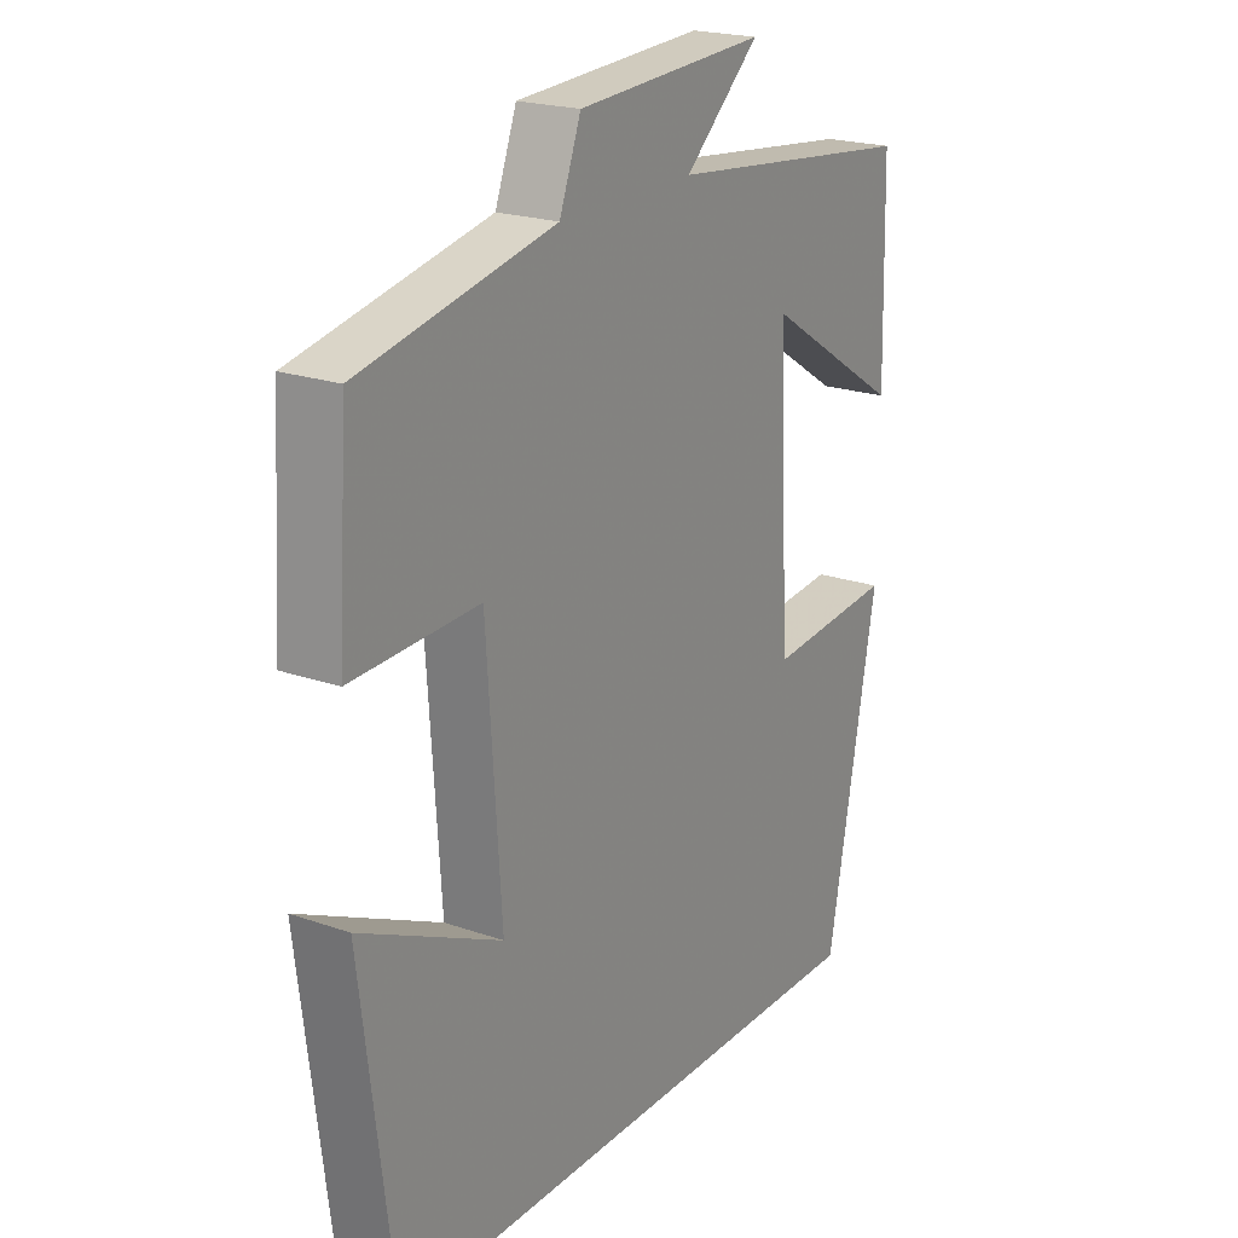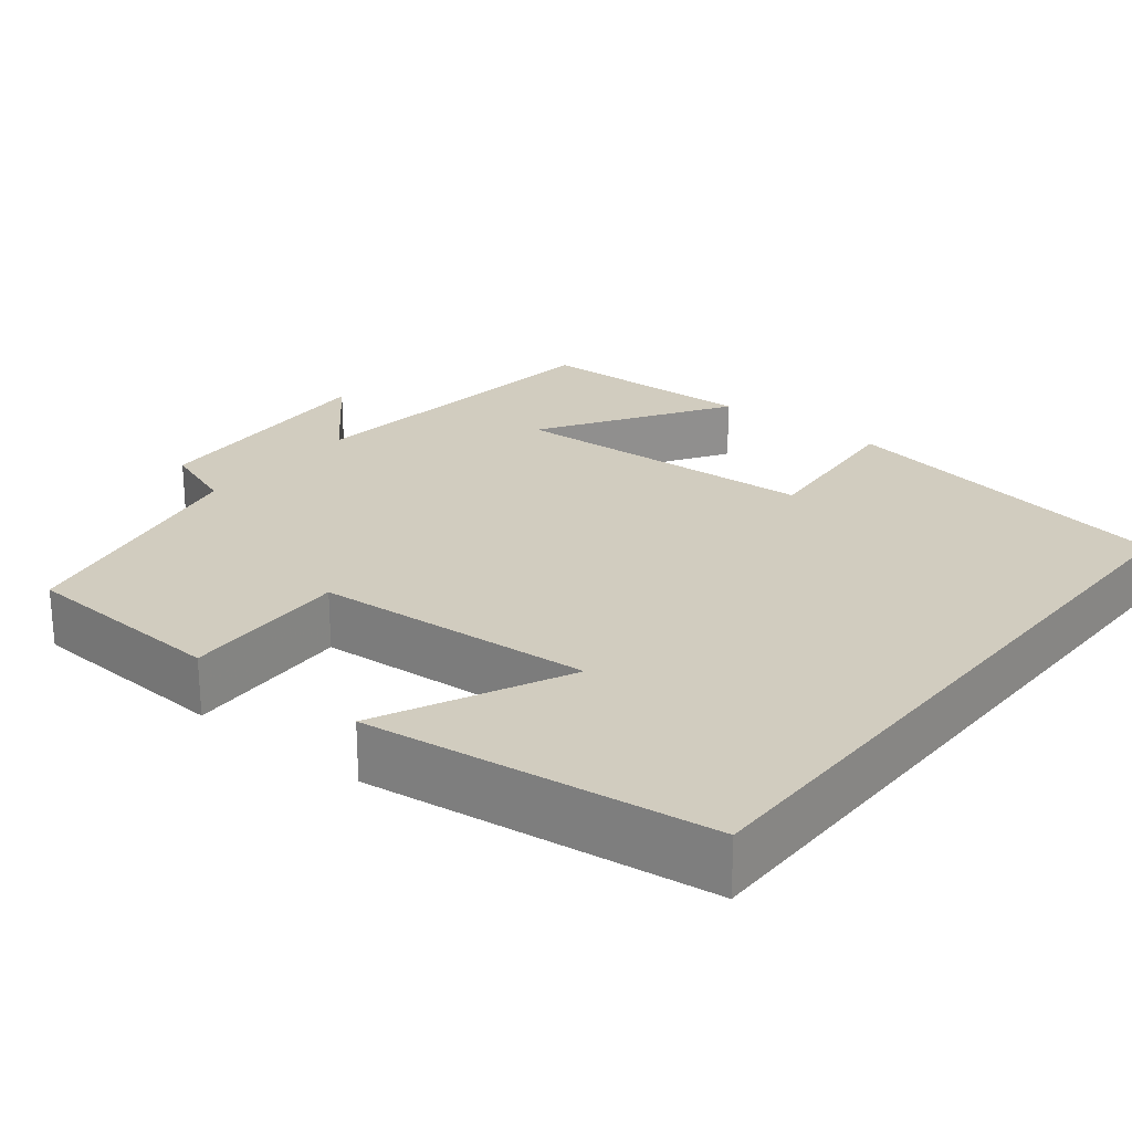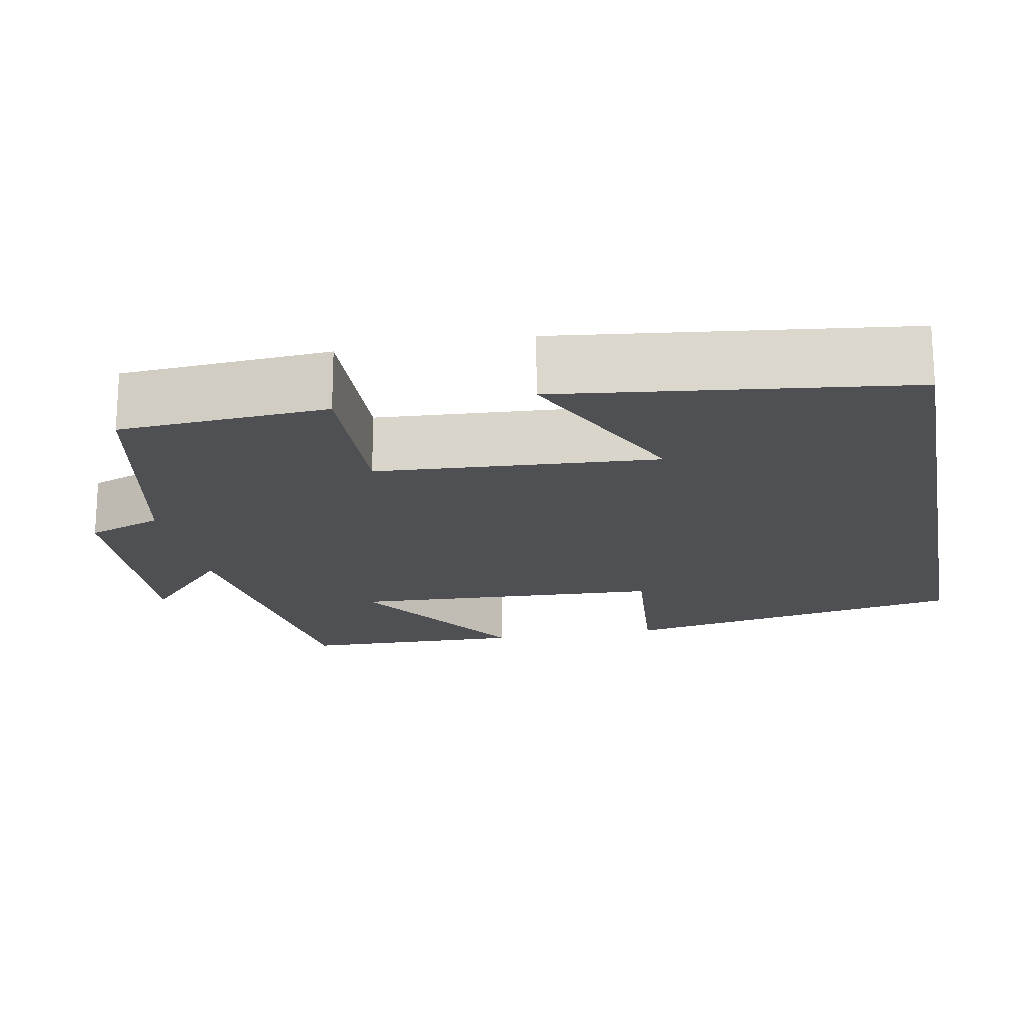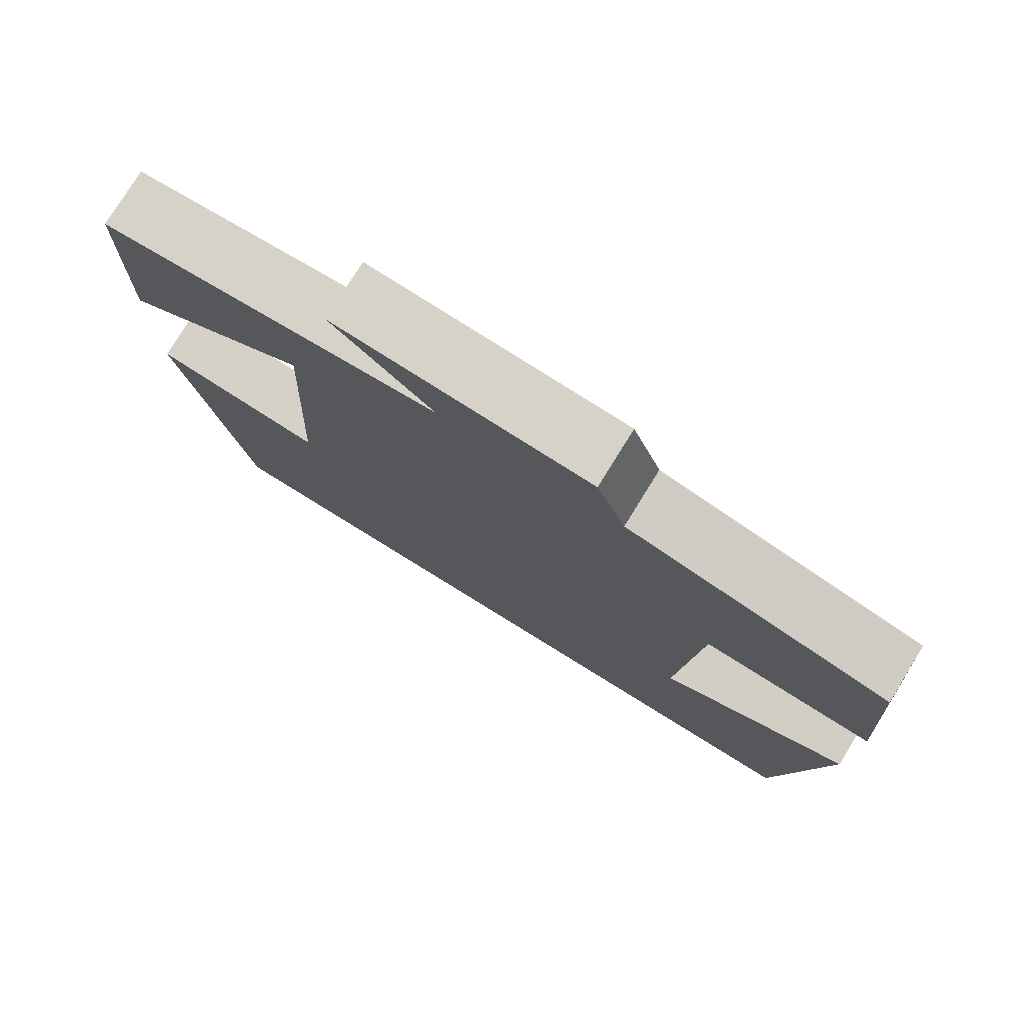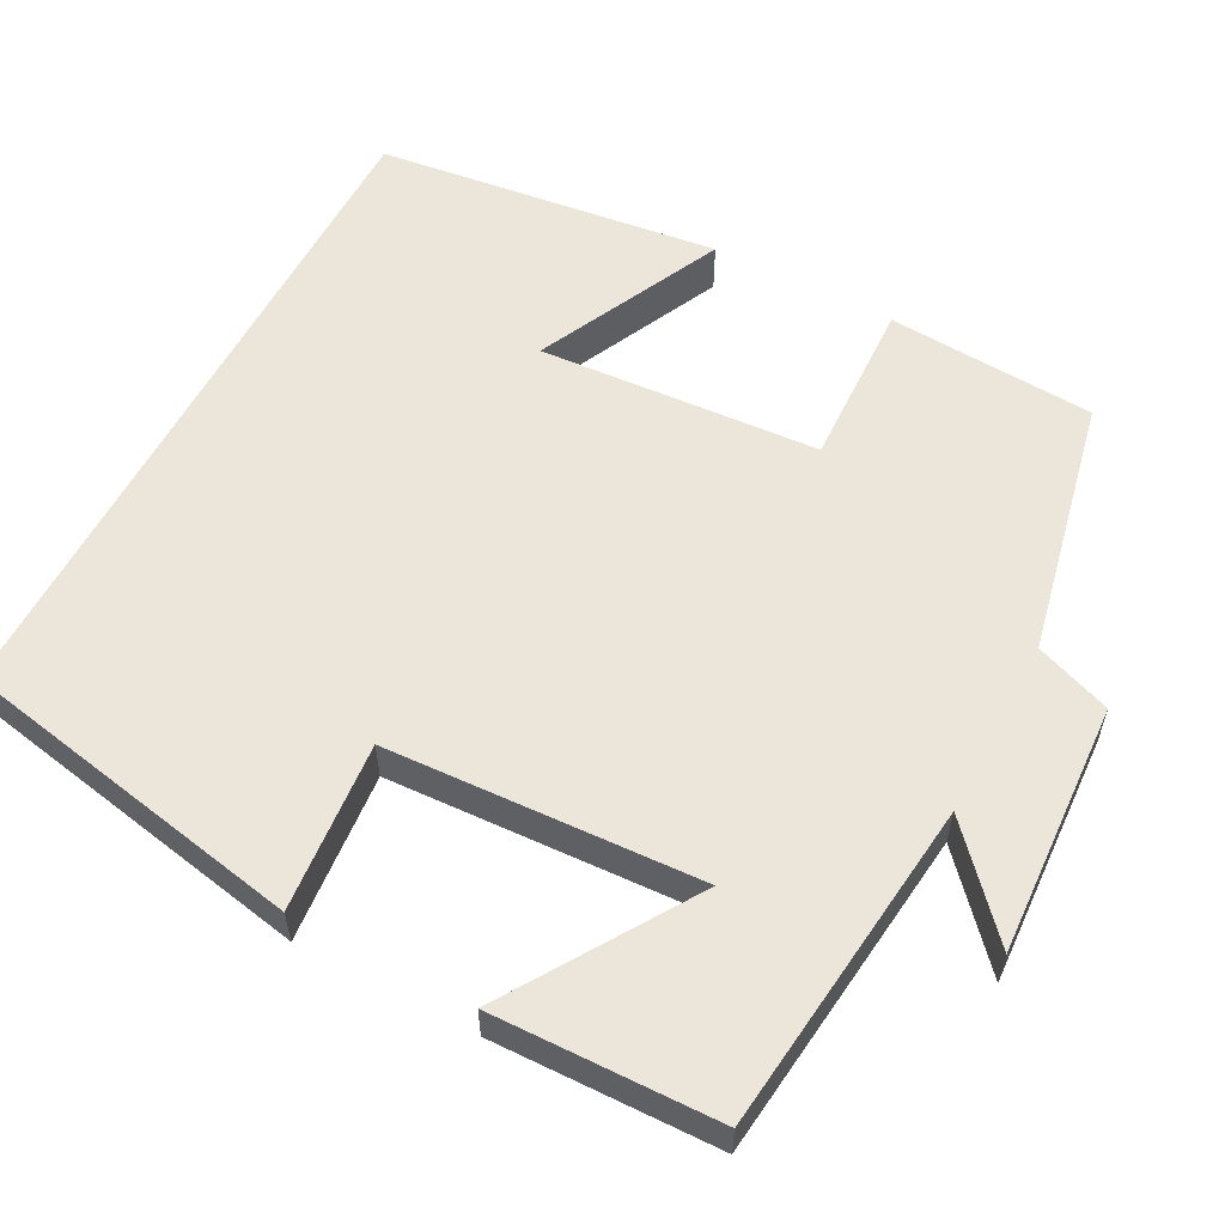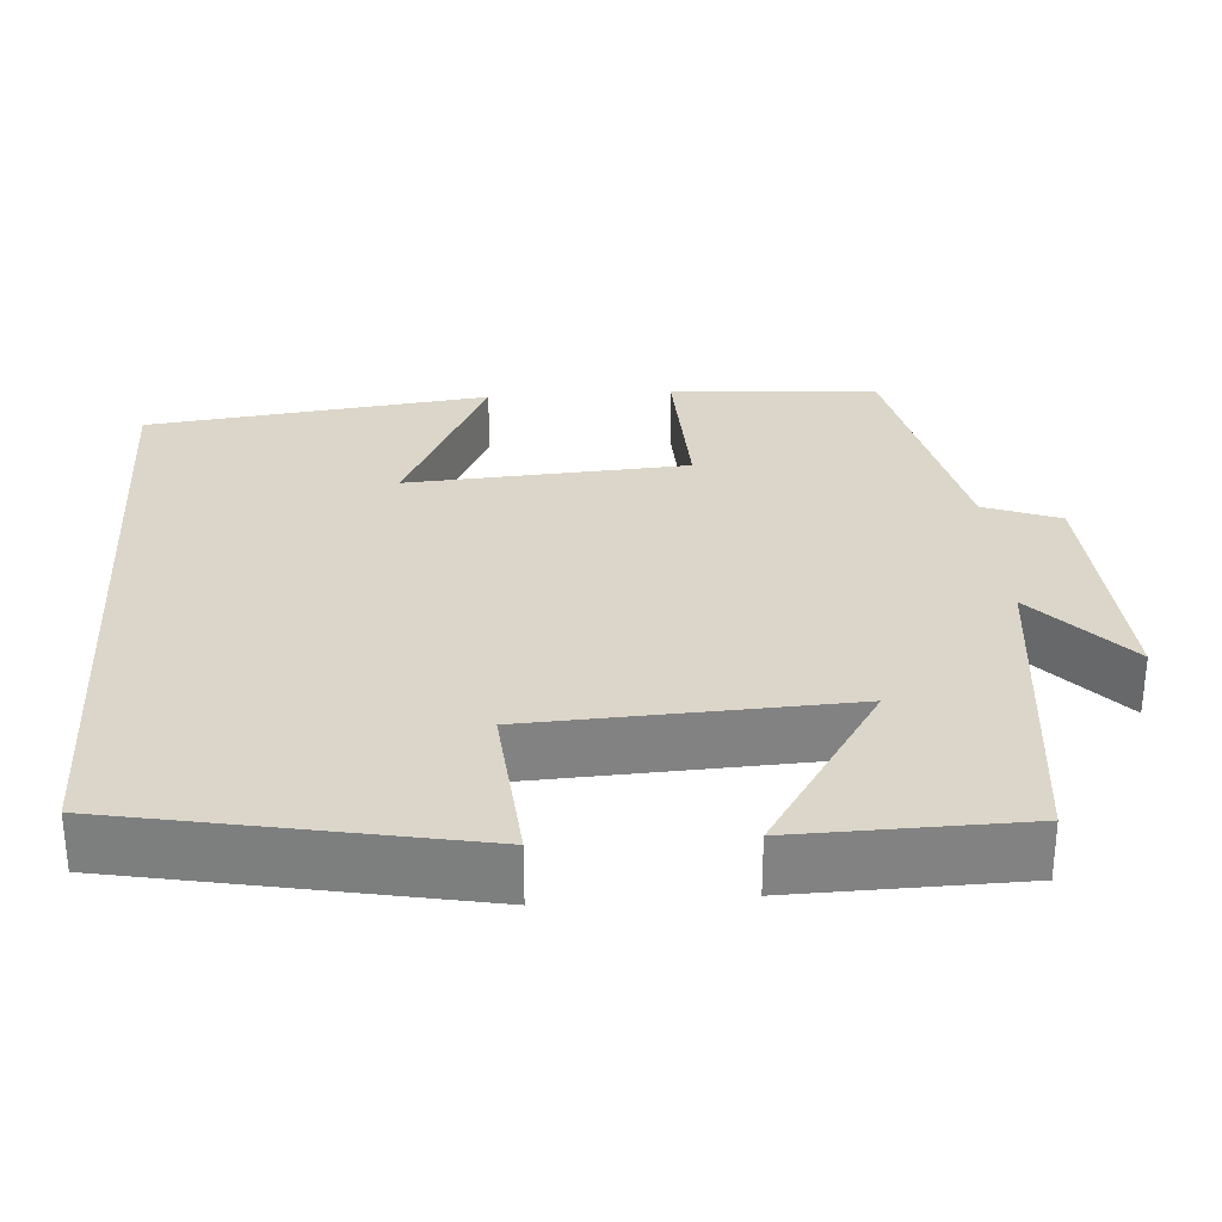
<metadata>
{"format":"obj","ext":"obj","renderer":"f3d","projection":"perspective","resolution":1024,"background":"white","views":[{"elev":21.2,"azim":122.0,"up":"+Z"},{"elev":24.1,"azim":128.6,"up":"+Y"},{"elev":-18.5,"azim":100.9,"up":"+Y"},{"elev":77.6,"azim":31.8,"up":"+Z"},{"elev":57.3,"azim":-62.1,"up":"+Y"},{"elev":29.7,"azim":-93.8,"up":"+Y"}]}
</metadata>
<code>
v 0.483 0.07 0.43
v 0.5 0.07 0.167
v 0.288 0.07 0.175
v 0.264 0.07 -0.179
v 0.5 0.07 -0.067
v 0.446 0.07 -0.5
v -0.416 0.07 -0.5
v -0.5 0.07 -0.059
v -0.286 0.07 -0.078
v -0.266 0.07 0.318
v -0.5 0.07 0.169
v -0.493 0.07 0.453
v -0.071 0.07 0.5
v -0.197 0.07 0.614
v 0.121 0.07 0.596
v 0.157 0.07 0.5
v 0.483 0 0.43
v 0.5 0 0.167
v 0.288 0 0.175
v 0.264 0 -0.179
v 0.5 0 -0.067
v 0.446 0 -0.5
v -0.416 0 -0.5
v -0.5 0 -0.059
v -0.286 0 -0.078
v -0.266 0 0.318
v -0.5 0 0.169
v -0.493 0 0.453
v -0.071 0 0.5
v -0.197 0 0.614
v 0.121 0 0.596
v 0.157 0 0.5
f 13 14 15 16
f 1 2 3
f 16 1 3
f 13 16 3
f 10 11 12 13
f 13 3 4
f 10 13 4
f 9 10 4
f 8 9 4
f 7 8 4
f 6 7 4
f 4 5 6
f 32 31 30 29
f 19 18 17
f 19 17 32
f 19 32 29
f 29 28 27 26
f 20 19 29
f 20 29 26
f 20 26 25
f 20 25 24
f 20 24 23
f 20 23 22
f 22 21 20
f 1 17 18 2
f 2 18 19 3
f 3 19 20 4
f 4 20 21 5
f 5 21 22 6
f 6 22 23 7
f 7 23 24 8
f 8 24 25 9
f 9 25 26 10
f 10 26 27 11
f 11 27 28 12
f 12 28 29 13
f 13 29 30 14
f 14 30 31 15
f 15 31 32 16
f 16 32 17 1

</code>
